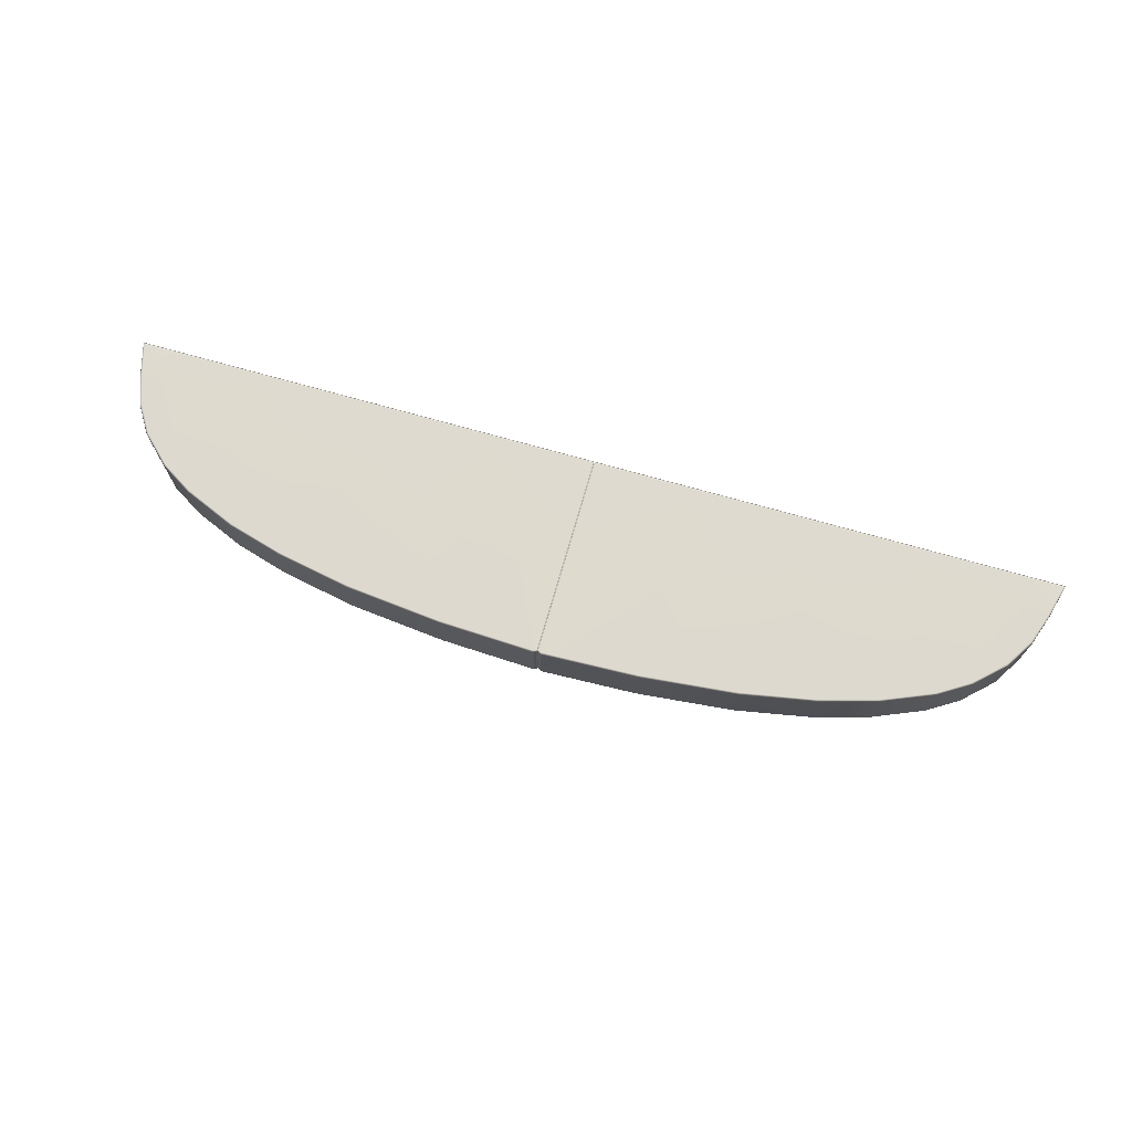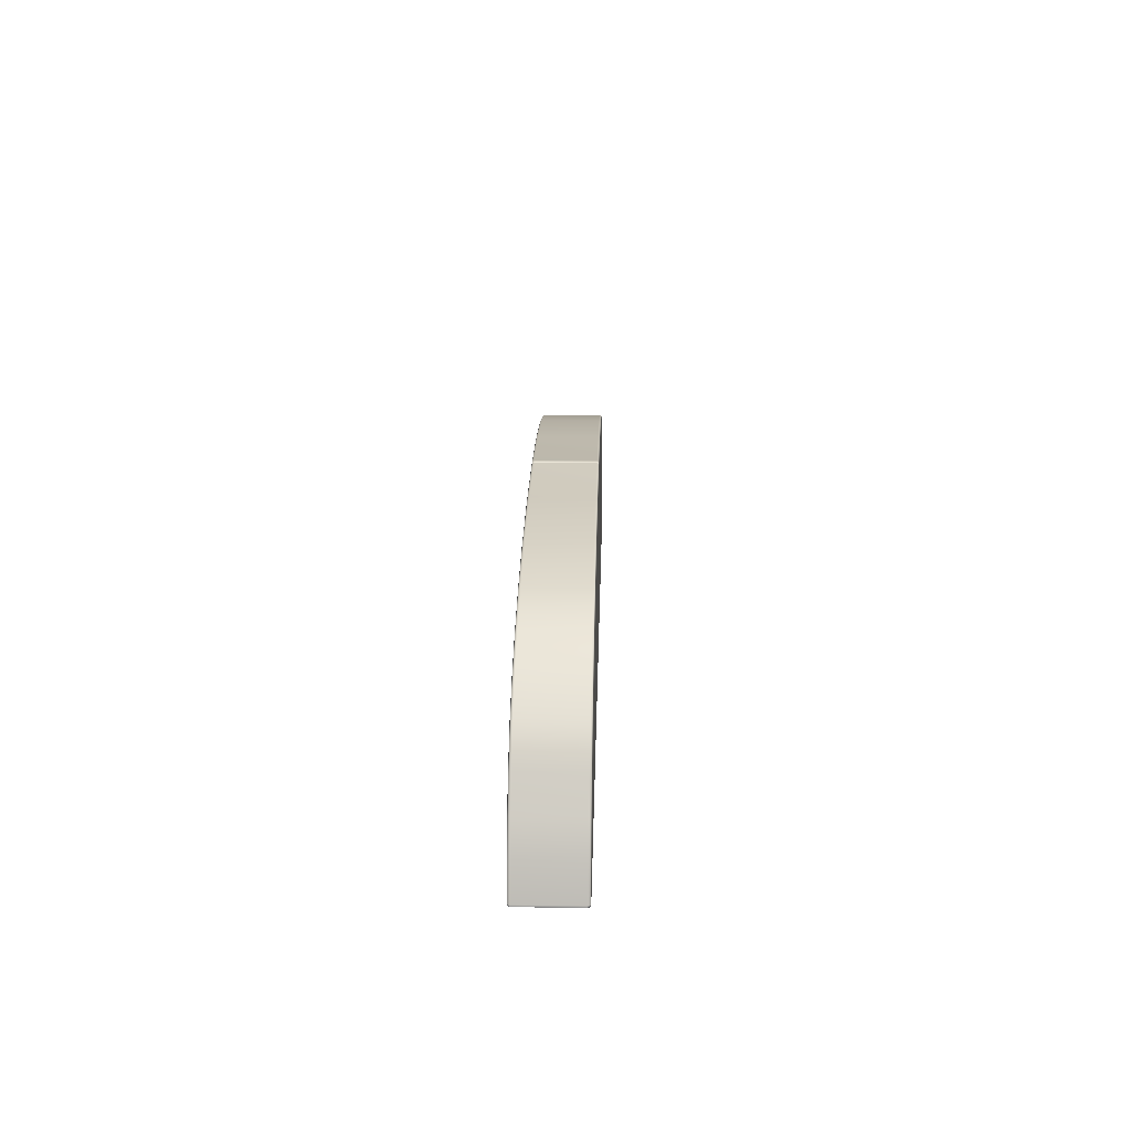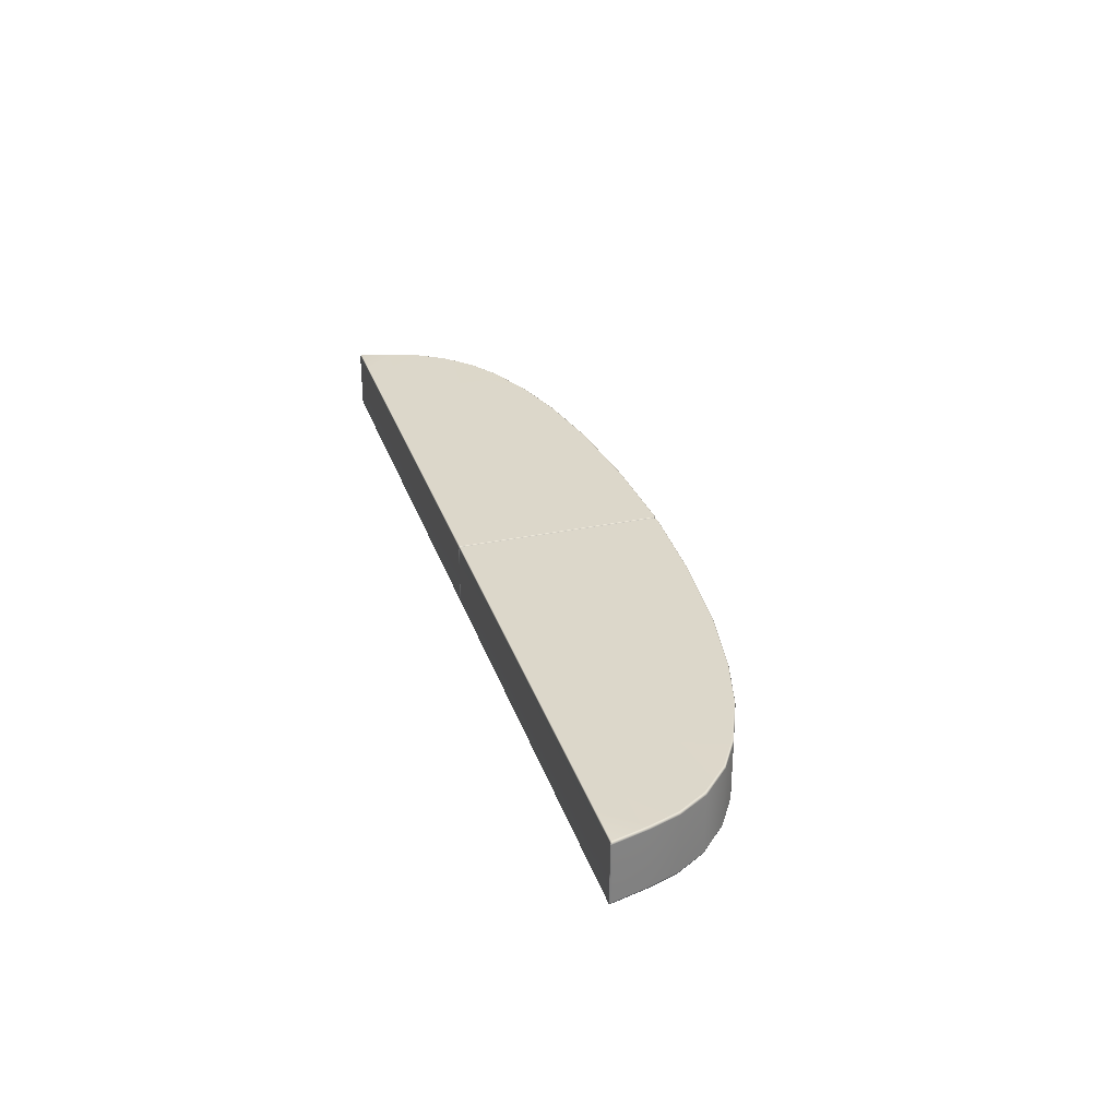
<metadata>
{"format":"obj","ext":"obj","renderer":"f3d","projection":"perspective","resolution":1024,"background":"white","views":[{"elev":71.3,"azim":-164.1,"up":"+Z"},{"elev":19.3,"azim":91.5,"up":"+Y"},{"elev":30.6,"azim":73.1,"up":"+Z"}]}
</metadata>
<code>
g Block_Barrier_Vanilla_SMALL
v -12.78 -0.0002006 0.7676
v -12.78 0.04234 0.7437
v -12.77 0.04379 0.781
v -12.79 0.0003129 0.7359
v -12.78 0.0444 -0.8304
v -12.79 -0.0007142 -0.8246
v -12.77 0.04379 -0.8691
v -12.78 -0.0007142 -0.8555
v -0.00719 0.0605 0.7872
v 0.0005331 5.418 0.745
v -5.25e-07 0.08969 0.745
v -0.00719 5.427 0.7872
v -0.02876 0.04301 0.8047
v -0.00719 5.462 0.736
v 0.0005331 5.454 0.7296
v -0.02876 5.477 0.7872
v -0.02876 5.445 0.8047
v -0.04307 5.49 0.7872
v -0.05047 5.464 0.8047
v -2.704 0.04301 0.8047
v -0.1079 5.521 0.7872
v -2.693 5.383 0.8047
v -5.379 0.04301 0.8047
v -5.278 5.122 0.8047
v -7.248 4.758 0.8047
v -0.108 5.485 0.8048
v -2.693 5.419 0.7872
v -5.278 5.157 0.7872
v -7.27 4.786 0.7872
v -8.776 4.36 0.7872
v -8.754 4.332 0.8047
v -10.16 3.777 0.7872
v -10.14 3.752 0.8047
v -11 3.252 0.7872
v -10.97 3.227 0.8047
v -11.77 2.51 0.7872
v -11.73 2.495 0.8047
v -12.21 1.729 0.8047
v -12.25 1.742 0.7859
v -12.53 0.9401 0.7845
v -12.49 0.9298 0.8047
v -11.66 0.04166 0.8047
v -12.77 0.04379 0.781
v -12.73 0.04234 0.8047
v -12.77 0.04379 0.781
v -12.74 -0.0002006 0.7868
v -12.78 -0.0002006 0.7676
v -12.73 0.04234 0.8047
v -11.65 -0.0003973 0.7865
v -11.66 0.04166 0.8047
v -5.379 -1.527e-07 0.7869
v -5.379 0.04301 0.8047
v -2.704 -1.527e-07 0.7869
v -2.704 0.04301 0.8047
v -0.02876 -1.527e-07 0.7869
v -0.02876 0.04301 0.8047
v -0.00719 0.01748 0.7694
v -0.00719 0.0605 0.7872
v 1.77e-07 0.04385 0.7375
v -5.25e-07 0.08969 0.745
v -5.25e-07 0.08969 -0.8327
v -0.00719 0.01748 -0.8571
v 1.77e-07 0.04385 -0.8252
v -0.00719 0.0605 -0.8749
v -0.02876 -1.527e-07 -0.8746
v -0.02876 0.04301 -0.8924
v -2.704 -6.3e-07 -0.8746
v -2.704 0.04301 -0.8924
v -5.379 -1.107e-06 -0.8746
v -5.38 0.04301 -0.8924
v -11.65 -0.0003973 -0.8742
v -11.66 0.04166 -0.8924
v -12.74 -0.0001958 -0.8745
v -12.73 0.04234 -0.8924
v -12.78 -0.0007142 -0.8555
v -12.77 0.04379 -0.8691
v -12.78 0.04234 0.7437
v -12.53 0.9401 0.7845
v -12.77 0.04379 0.781
v -12.54 0.9436 0.7444
v -12.25 1.742 0.7859
v -12.55 0.9445 -0.8317
v -12.27 1.748 -0.8322
v -12.78 0.0444 -0.8304
v -12.77 0.04379 -0.8691
v -12.53 0.94 -0.8723
v -12.25 1.742 -0.8736
v -11.77 2.51 -0.8749
v -12.27 1.747 0.7447
v -11.79 2.517 0.745
v -11.77 2.51 0.7872
v -11 3.252 0.7872
v -11.79 2.517 -0.8327
v -11.01 3.262 0.745
v -10.16 3.777 0.7872
v -11.01 3.262 -0.8327
v -11 3.252 -0.8749
v -10.17 3.788 0.745
v -8.776 4.36 0.7872
v -10.17 3.788 -0.8327
v -10.16 3.777 -0.8749
v -8.785 4.371 0.745
v -7.27 4.786 0.7872
v -8.785 4.371 -0.8327
v -8.776 4.36 -0.8749
v -7.278 4.798 0.745
v -5.278 5.157 0.7872
v -7.278 4.798 -0.8327
v -7.27 4.786 -0.8749
v -5.278 5.172 0.745
v -2.693 5.419 0.7872
v -5.278 5.172 -0.8327
v -5.278 5.157 -0.8749
v -2.693 5.434 0.745
v -0.1079 5.521 0.7872
v -2.693 5.434 -0.8327
v -2.693 5.419 -0.8749
v -0.1076 5.536 0.745
v -0.04307 5.49 0.7872
v -0.04016 5.502 0.745
v -0.1076 5.536 -0.8327
v -0.1079 5.521 -0.8749
v -0.04016 5.502 -0.8327
v -0.04307 5.49 -0.8749
v -0.02876 5.495 0.7234
v -0.02876 5.495 -0.8082
v -0.00719 5.476 0.7045
v -0.00719 5.476 -0.7878
v -0.02876 5.477 -0.8749
v -0.00719 5.462 -0.8548
v -12.73 0.04234 -0.8924
v -12.53 0.94 -0.8723
v -12.77 0.04379 -0.8691
v -12.49 0.9298 -0.8924
v -11.66 0.04166 -0.8924
v -5.38 0.04301 -0.8924
v -12.21 1.729 -0.8924
v -11.73 2.495 -0.8924
v -12.25 1.742 -0.8736
v -11.77 2.51 -0.8749
v -11 3.252 -0.8749
v -10.97 3.227 -0.8924
v -10.16 3.777 -0.8749
v -10.14 3.752 -0.8924
v -8.776 4.36 -0.8749
v -8.755 4.331 -0.8924
v -7.27 4.786 -0.8749
v -7.25 4.757 -0.8924
v -5.278 5.157 -0.8749
v -5.279 5.122 -0.8924
v -2.693 5.419 -0.8749
v -2.693 5.383 -0.8925
v -0.1079 5.521 -0.8749
v -2.704 0.04301 -0.8924
v -0.108 5.485 -0.8926
v -0.04307 5.49 -0.8749
v -0.05047 5.464 -0.8924
v -0.02876 5.477 -0.8749
v -0.02876 5.445 -0.8924
v -0.02876 0.04301 -0.8924
v -0.00719 5.462 -0.8548
v -0.00719 0.0605 -0.8749
v -0.00719 5.427 -0.8749
v 0.0005331 5.454 -0.814
v -5.25e-07 0.08969 -0.8327
v 0.0005331 5.418 -0.8327
v 1.77e-07 0.04385 0.7375
v 1.77e-07 0.04385 -0.8252
v -0.00719 0.01748 -0.8571
v -0.00719 0.01748 0.7694
v -0.02876 -1.527e-07 -0.8746
v -0.02876 -1.527e-07 0.7869
v -2.704 -6.3e-07 -0.8746
v -2.704 -1.527e-07 0.7869
v -5.379 -1.527e-07 0.7869
v -5.379 -1.107e-06 -0.8746
v -11.65 -0.0003973 -0.8742
v -11.65 -0.0003973 0.7865
v -12.74 -0.0001958 -0.8745
v -12.74 -0.0002006 0.7868
v -12.78 -0.0007142 -0.8555
v -12.78 -0.0002006 0.7676
v -12.78 -0.0002006 0.7676
v -12.78 -0.0007142 -0.8555
v -12.79 -0.0007142 -0.8246
v -12.79 0.0003129 0.7359
v 12.78 -0.0002005 -0.8552
v 12.79 0.04492 -0.8272
v 12.77 0.04392 -0.8687
v 12.79 -0.0002005 -0.8236
v 12.79 0.04487 0.7406
v 12.79 -0.0001957 0.737
v 12.77 0.04391 0.7814
v 12.78 -0.0001957 0.7678
v 0.008312 0.0605 -0.8749
v 0.0005331 5.418 -0.8327
v -5.25e-07 0.08969 -0.8327
v 0.008312 5.426 -0.8749
v 0.02776 0.04301 -0.8924
v 0.008312 5.462 -0.8602
v 0.0005331 5.454 -0.814
v 0.02776 5.483 -0.8724
v 0.02776 5.445 -0.8924
v 0.03988 5.489 -0.8749
v 0.05677 5.468 -0.8924
v 2.703 0.04301 -0.8924
v 0.108 5.521 -0.8749
v 2.693 5.383 -0.8924
v 5.379 0.04301 -0.8924
v 5.278 5.122 -0.8924
v 7.246 4.755 -0.8924
v 0.1079 5.485 -0.8924
v 2.693 5.419 -0.8749
v 5.278 5.158 -0.8749
v 7.265 4.784 -0.8749
v 8.767 4.362 -0.8749
v 8.745 4.334 -0.8924
v 10.16 3.775 -0.8749
v 10.13 3.749 -0.8924
v 11 3.254 -0.8749
v 10.97 3.231 -0.8924
v 11.77 2.512 -0.8748
v 11.74 2.496 -0.8924
v 12.21 1.728 -0.8924
v 12.25 1.741 -0.8736
v 12.53 0.9517 -0.8724
v 12.49 0.9415 -0.8924
v 11.66 0.04166 -0.8924
v 12.77 0.04392 -0.8687
v 12.73 0.04234 -0.8924
v 12.77 0.04392 -0.8687
v 12.74 -0.0002005 -0.8745
v 12.78 -0.0002005 -0.8552
v 12.73 0.04234 -0.8924
v 11.65 -0.0003971 -0.8742
v 11.66 0.04166 -0.8924
v 5.379 0 -0.8746
v 5.379 0.04301 -0.8924
v 2.703 0 -0.8746
v 2.703 0.04301 -0.8924
v 0.02776 0 -0.8746
v 0.02776 0.04301 -0.8924
v 0.008312 0.01749 -0.8571
v 0.008312 0.0605 -0.8749
v 1.77e-07 0.04385 -0.8252
v -5.25e-07 0.08969 -0.8327
v -5.25e-07 0.08969 0.745
v 0.008312 0.01749 0.7694
v 1.77e-07 0.04385 0.7375
v 0.008312 0.0605 0.7872
v 0.02776 0 0.7869
v 0.02776 0.04301 0.8047
v 2.703 -4.773e-07 0.7869
v 2.704 0.04301 0.8047
v 5.379 -9.546e-07 0.7869
v 5.38 0.04301 0.8047
v 11.65 -0.0003971 0.7865
v 11.66 0.04166 0.8047
v 12.74 -0.0001957 0.7868
v 12.73 0.04234 0.8047
v 12.78 -0.0001957 0.7678
v 12.77 0.04391 0.7814
v 12.79 0.04492 -0.8272
v 12.53 0.9517 -0.8724
v 12.77 0.04392 -0.8687
v 12.54 0.9565 -0.8305
v 12.25 1.741 -0.8736
v 12.54 0.9565 0.7433
v 12.26 1.747 0.7441
v 12.79 0.04487 0.7406
v 12.77 0.04391 0.7814
v 12.53 0.9518 0.7848
v 12.25 1.741 0.786
v 11.77 2.512 0.7871
v 12.26 1.747 -0.8316
v 11.79 2.519 -0.8326
v 11.77 2.512 -0.8748
v 11 3.254 -0.8749
v 11.79 2.519 0.745
v 11.01 3.264 -0.8327
v 10.16 3.775 -0.8749
v 11.01 3.264 0.745
v 11 3.254 0.7872
v 10.17 3.785 -0.8327
v 8.767 4.362 -0.8749
v 10.17 3.785 0.745
v 10.16 3.775 0.7872
v 8.776 4.374 -0.8327
v 7.265 4.784 -0.8749
v 8.776 4.374 0.745
v 8.767 4.362 0.7872
v 7.272 4.797 -0.8327
v 5.278 5.158 -0.8749
v 7.272 4.797 0.745
v 7.265 4.784 0.7872
v 5.278 5.172 -0.8327
v 2.693 5.419 -0.8749
v 5.278 5.172 0.745
v 5.278 5.158 0.7872
v 2.693 5.434 -0.8327
v 0.108 5.521 -0.8749
v 2.693 5.434 0.745
v 2.693 5.419 0.7872
v 0.1079 5.535 -0.8327
v 0.03988 5.489 -0.8749
v 0.1079 5.535 0.745
v 0.108 5.521 0.7872
v 0.03687 5.502 -0.8327
v 0.02776 5.483 -0.8724
v 0.03687 5.502 0.745
v 0.03988 5.489 0.7872
v 0.02776 5.496 -0.8108
v 0.008312 5.462 -0.8602
v 0.02776 5.496 0.7243
v 0.02776 5.483 0.7613
v 0.008312 5.477 -0.7889
v 0.0005331 5.454 -0.814
v 0.0005331 5.469 -0.7737
v 0.008312 5.477 0.7036
v 0.008312 5.462 0.7354
v 0.0005331 5.469 0.6893
v 0.0005331 5.454 0.7296
v 12.73 0.04234 0.8047
v 12.53 0.9518 0.7848
v 12.77 0.04391 0.7814
v 12.49 0.9415 0.8047
v 11.66 0.04166 0.8047
v 5.38 0.04301 0.8047
v 12.21 1.728 0.8047
v 11.74 2.496 0.8047
v 12.25 1.741 0.786
v 11.77 2.512 0.7871
v 11 3.254 0.7872
v 10.97 3.231 0.8047
v 10.16 3.775 0.7872
v 10.13 3.749 0.8047
v 8.767 4.362 0.7872
v 8.745 4.334 0.8047
v 7.265 4.784 0.7872
v 7.246 4.755 0.8047
v 5.278 5.158 0.7872
v 5.278 5.122 0.8047
v 2.693 5.419 0.7872
v 2.693 5.383 0.8047
v 0.108 5.521 0.7872
v 2.704 0.04301 0.8047
v 0.1079 5.485 0.8047
v 0.03988 5.489 0.7872
v 0.05677 5.468 0.8047
v 0.02776 5.483 0.7613
v 0.02776 5.445 0.8047
v 0.02776 0.04301 0.8047
v 0.008312 5.462 0.7354
v 0.008312 0.0605 0.7872
v 0.008312 5.426 0.7872
v 0.0005331 5.454 0.7296
v -5.25e-07 0.08969 0.745
v 0.0005331 5.418 0.745
v 1.77e-07 0.04385 -0.8252
v 1.77e-07 0.04385 0.7375
v 0.008312 0.01749 0.7694
v 0.008312 0.01749 -0.8571
v 0.02776 0 0.7869
v 0.02776 0 -0.8746
v 2.703 -4.773e-07 0.7869
v 2.703 0 -0.8746
v 5.379 0 -0.8746
v 5.379 -9.546e-07 0.7869
v 11.65 -0.0003971 0.7865
v 11.65 -0.0003971 -0.8742
v 12.74 -0.0001957 0.7868
v 12.74 -0.0002005 -0.8745
v 12.78 -0.0001957 0.7678
v 12.78 -0.0002005 -0.8552
v 12.78 -0.0002005 -0.8552
v 12.78 -0.0001957 0.7678
v 12.79 -0.0001957 0.737
v 12.79 -0.0002005 -0.8236
v -0.04307 5.49 -0.8749
v -0.02876 5.477 -0.8749
v -0.02876 5.495 -0.8082
v -0.04016 5.502 -0.8327
v -0.04016 5.502 0.745
v -0.02876 5.477 0.7872
v -0.04307 5.49 0.7872
v -0.02876 5.495 0.7234
v -0.00719 5.462 0.736
v -0.00719 5.476 0.7045
v -0.00719 5.476 -0.7878
v 0.0005331 5.469 0.6893
v 0.0005331 5.469 -0.7737
v -0.00719 5.462 -0.8548
v 0.0005331 5.454 -0.814
v -0.00719 5.476 0.7045
v 0.0005331 5.469 0.6893
v 0.0005331 5.454 0.7296
v -0.00719 5.462 0.736
g Block_Barrier_Vanilla_SMALL_0
f 3 2 1
f 2 4 1
f 2 5 4
f 5 6 4
f 5 7 6
f 7 8 6
f 11 10 9
f 10 12 9
f 9 12 13
f 12 10 14
f 10 15 14
f 12 14 16
f 17 12 16
f 12 17 13
f 17 16 18
f 13 17 19
f 19 17 18
f 20 13 19
f 19 18 21
f 20 19 22
f 20 22 23
f 22 24 23
f 24 25 23
f 26 19 21
f 19 26 22
f 26 21 27
f 22 26 27
f 22 27 28
f 24 22 28
f 24 28 29
f 25 24 29
f 25 29 30
f 31 25 30
f 25 31 23
f 31 30 32
f 33 31 32
f 23 31 33
f 33 32 34
f 35 33 34
f 23 33 35
f 35 34 36
f 37 35 36
f 23 35 37
f 38 37 36
f 38 23 37
f 39 38 36
f 39 40 38
f 38 41 23
f 40 41 38
f 41 42 23
f 41 40 43
f 42 41 44
f 44 41 43
f 47 46 45
f 46 48 45
f 48 46 49
f 50 48 49
f 50 49 51
f 52 50 51
f 51 53 52
f 53 54 52
f 53 55 54
f 55 56 54
f 56 55 57
f 58 56 57
f 58 57 59
f 60 58 59
f 63 62 61
f 62 64 61
f 62 65 64
f 65 66 64
f 66 65 67
f 68 66 67
f 68 67 69
f 70 68 69
f 69 71 70
f 71 72 70
f 71 73 72
f 73 74 72
f 74 73 75
f 76 74 75
f 79 78 77
f 78 80 77
f 80 78 81
f 77 80 82
f 83 82 80
f 84 77 82
f 84 82 85
f 82 86 85
f 86 82 83
f 87 86 83
f 87 83 88
f 89 80 81
f 89 83 80
f 89 81 90
f 89 90 83
f 81 91 90
f 91 92 90
f 83 93 88
f 90 93 83
f 92 94 90
f 90 94 93
f 92 95 94
f 93 96 88
f 94 96 93
f 96 97 88
f 95 98 94
f 94 98 96
f 95 99 98
f 96 100 97
f 98 100 96
f 100 101 97
f 99 102 98
f 98 102 100
f 99 103 102
f 100 104 101
f 102 104 100
f 104 105 101
f 103 106 102
f 102 106 104
f 103 107 106
f 104 108 105
f 106 108 104
f 108 109 105
f 107 110 106
f 106 110 108
f 107 111 110
f 108 112 109
f 110 112 108
f 112 113 109
f 111 114 110
f 110 114 112
f 111 115 114
f 112 116 113
f 114 116 112
f 116 117 113
f 115 118 114
f 114 118 116
f 115 119 118
f 119 120 118
f 116 121 117
f 118 121 116
f 118 120 121
f 121 122 117
f 120 123 121
f 121 123 122
f 123 124 122
f 120 125 123
f 125 126 123
f 125 127 126
f 127 128 126
f 126 128 129
f 128 130 129
f 133 132 131
f 132 134 131
f 135 131 134
f 135 134 136
f 134 137 136
f 137 134 132
f 137 138 136
f 139 137 132
f 139 140 137
f 140 138 137
f 140 141 138
f 141 142 138
f 136 138 142
f 141 143 142
f 143 144 142
f 136 142 144
f 143 145 144
f 145 146 144
f 136 144 146
f 145 147 146
f 147 148 146
f 136 146 148
f 147 149 148
f 149 150 148
f 150 136 148
f 149 151 150
f 150 152 136
f 151 152 150
f 151 153 152
f 152 154 136
f 153 155 152
f 152 155 154
f 153 156 155
f 156 157 155
f 155 157 154
f 156 158 157
f 157 159 154
f 158 159 157
f 159 160 154
f 158 161 159
f 160 159 162
f 161 163 159
f 159 163 162
f 161 164 163
f 162 163 165
f 164 166 163
f 163 166 165
f 169 168 167
f 170 169 167
f 169 170 171
f 170 172 171
f 173 171 172
f 174 173 172
f 174 175 173
f 175 176 173
f 176 175 177
f 175 178 177
f 179 177 178
f 180 179 178
f 181 179 180
f 182 181 180
f 185 184 183
f 186 185 183
f 189 188 187
f 188 190 187
f 188 191 190
f 191 192 190
f 191 193 192
f 193 194 192
f 197 196 195
f 196 198 195
f 195 198 199
f 198 196 200
f 196 201 200
f 198 200 202
f 203 198 202
f 198 203 199
f 203 202 204
f 199 203 205
f 205 203 204
f 206 199 205
f 205 204 207
f 206 205 208
f 206 208 209
f 208 210 209
f 210 211 209
f 212 205 207
f 205 212 208
f 212 207 213
f 208 212 213
f 208 213 214
f 210 208 214
f 210 214 215
f 211 210 215
f 211 215 216
f 217 211 216
f 211 217 209
f 217 216 218
f 219 217 218
f 209 217 219
f 219 218 220
f 221 219 220
f 209 219 221
f 221 220 222
f 223 221 222
f 209 221 223
f 224 223 222
f 224 209 223
f 225 224 222
f 225 226 224
f 224 227 209
f 226 227 224
f 227 228 209
f 227 226 229
f 228 227 230
f 230 227 229
f 233 232 231
f 232 234 231
f 234 232 235
f 236 234 235
f 236 235 237
f 238 236 237
f 237 239 238
f 239 240 238
f 239 241 240
f 241 242 240
f 242 241 243
f 244 242 243
f 244 243 245
f 246 244 245
f 249 248 247
f 248 250 247
f 248 251 250
f 251 252 250
f 252 251 253
f 254 252 253
f 254 253 255
f 256 254 255
f 255 257 256
f 257 258 256
f 257 259 258
f 259 260 258
f 260 259 261
f 262 260 261
f 265 264 263
f 264 266 263
f 266 264 267
f 263 266 268
f 269 268 266
f 270 263 268
f 270 268 271
f 268 272 271
f 272 268 269
f 273 272 269
f 273 269 274
f 275 266 267
f 275 269 266
f 275 267 276
f 275 276 269
f 267 277 276
f 277 278 276
f 269 279 274
f 276 279 269
f 278 280 276
f 276 280 279
f 278 281 280
f 279 282 274
f 280 282 279
f 282 283 274
f 281 284 280
f 280 284 282
f 281 285 284
f 282 286 283
f 284 286 282
f 286 287 283
f 285 288 284
f 284 288 286
f 285 289 288
f 286 290 287
f 288 290 286
f 290 291 287
f 289 292 288
f 288 292 290
f 289 293 292
f 290 294 291
f 292 294 290
f 294 295 291
f 293 296 292
f 292 296 294
f 293 297 296
f 294 298 295
f 296 298 294
f 298 299 295
f 297 300 296
f 296 300 298
f 297 301 300
f 298 302 299
f 300 302 298
f 302 303 299
f 301 304 300
f 300 304 302
f 301 305 304
f 302 306 303
f 304 306 302
f 306 307 303
f 305 308 304
f 304 308 306
f 305 309 308
f 306 310 307
f 308 310 306
f 310 311 307
f 309 312 308
f 308 312 310
f 309 313 312
f 310 314 311
f 312 314 310
f 314 315 311
f 313 316 312
f 312 316 314
f 313 317 316
f 317 318 316
f 314 319 315
f 316 319 314
f 316 318 319
f 319 320 315
f 318 321 319
f 319 321 320
f 321 322 320
f 325 324 323
f 324 326 323
f 327 323 326
f 327 326 328
f 326 329 328
f 329 326 324
f 329 330 328
f 331 329 324
f 331 332 329
f 332 330 329
f 332 333 330
f 333 334 330
f 328 330 334
f 333 335 334
f 335 336 334
f 328 334 336
f 335 337 336
f 337 338 336
f 328 336 338
f 337 339 338
f 339 340 338
f 328 338 340
f 339 341 340
f 341 342 340
f 342 328 340
f 341 343 342
f 342 344 328
f 343 344 342
f 343 345 344
f 344 346 328
f 345 347 344
f 344 347 346
f 345 348 347
f 348 349 347
f 347 349 346
f 348 350 349
f 349 351 346
f 350 351 349
f 351 352 346
f 350 353 351
f 352 351 354
f 353 355 351
f 351 355 354
f 353 356 355
f 354 355 357
f 356 358 355
f 355 358 357
f 361 360 359
f 362 361 359
f 361 362 363
f 362 364 363
f 365 363 364
f 366 365 364
f 366 367 365
f 367 368 365
f 368 367 369
f 367 370 369
f 371 369 370
f 372 371 370
f 373 371 372
f 374 373 372
f 377 376 375
f 378 377 375
f 381 380 379
f 382 381 379
f 385 384 383
f 384 386 383
f 384 387 386
f 387 388 386
f 388 390 389
f 390 391 389
f 389 391 392
f 391 393 392
f 396 395 394
f 397 396 394

</code>
